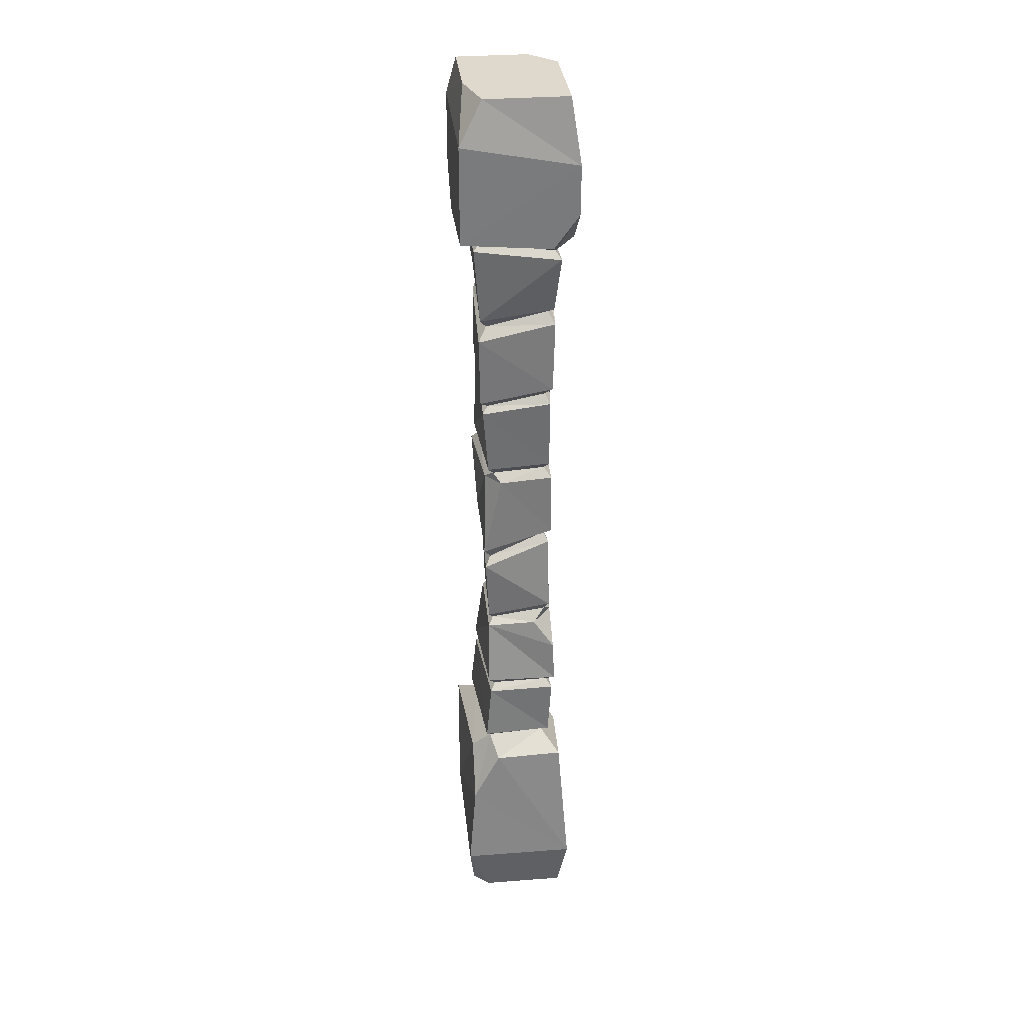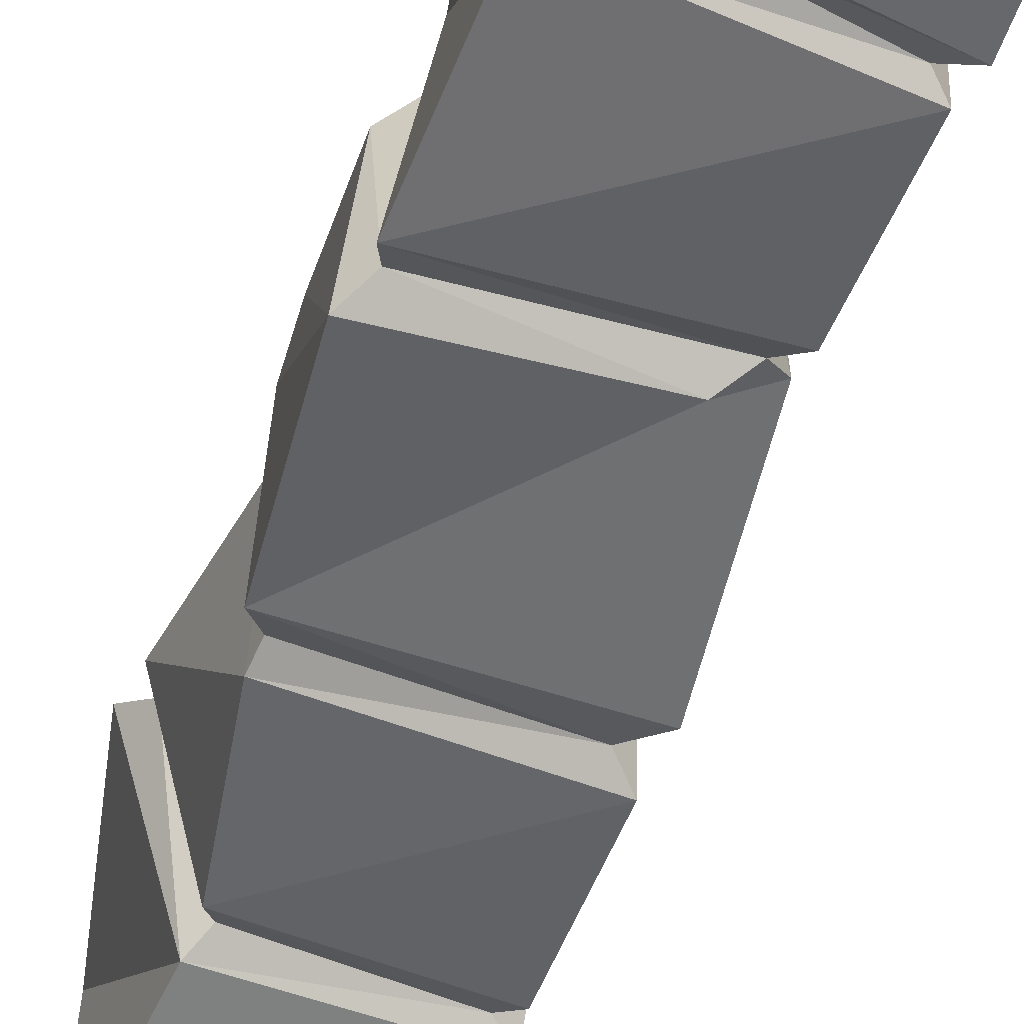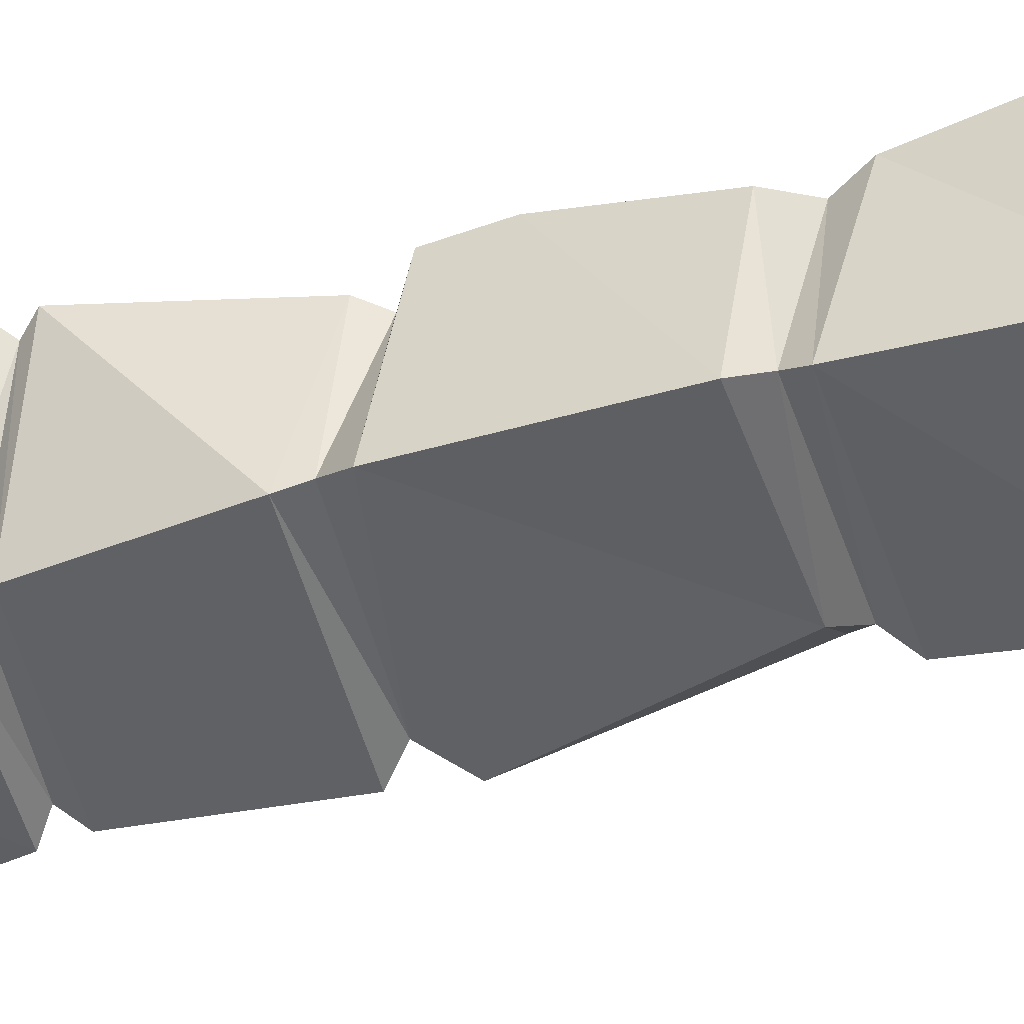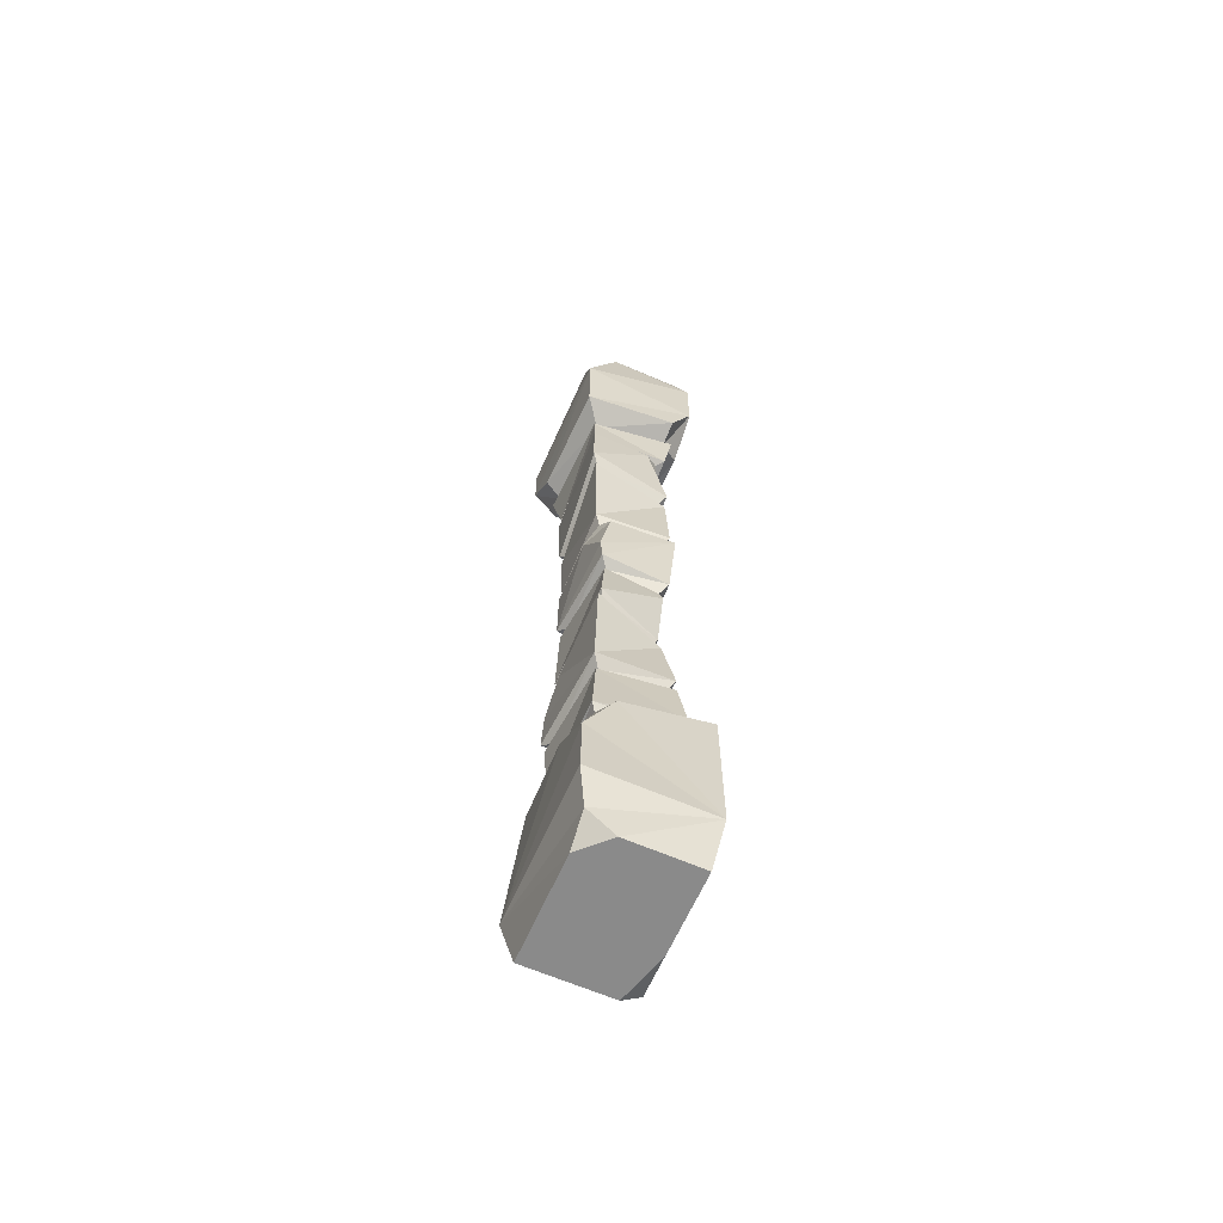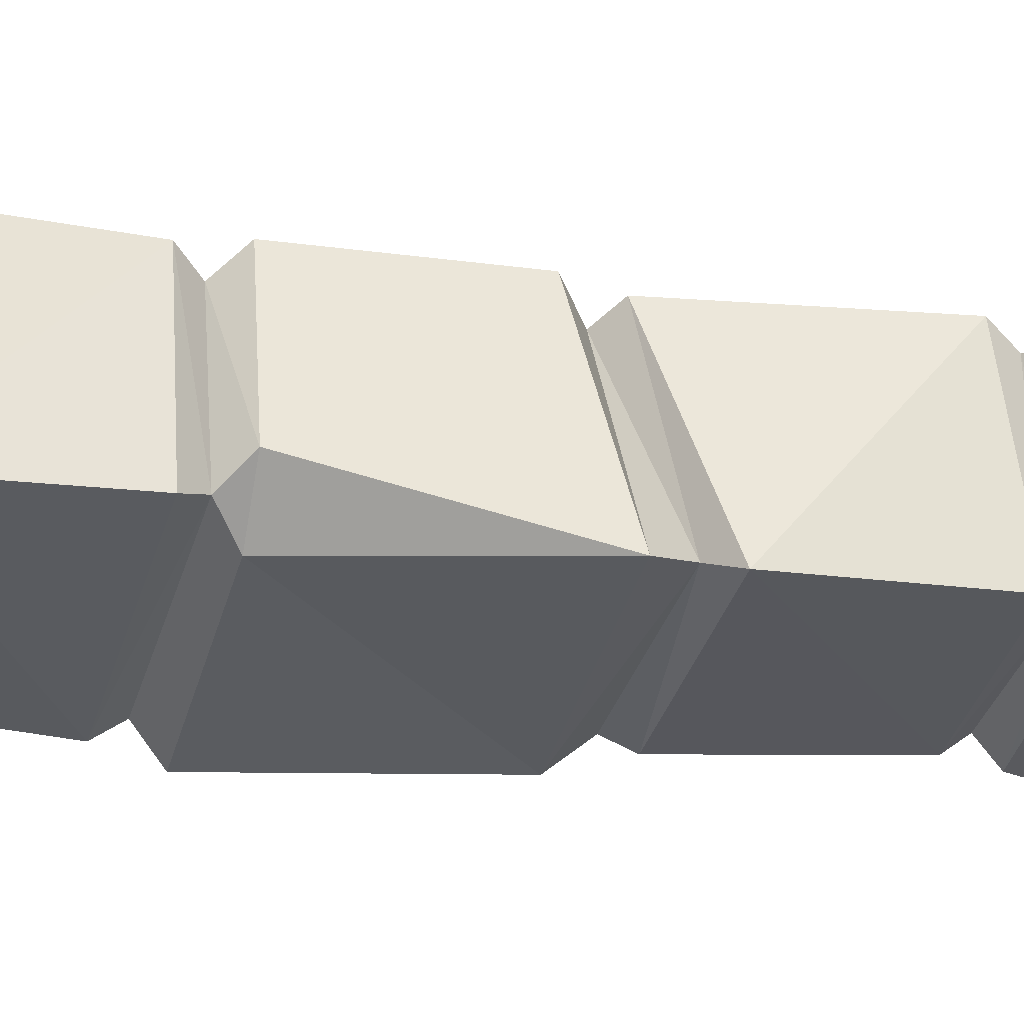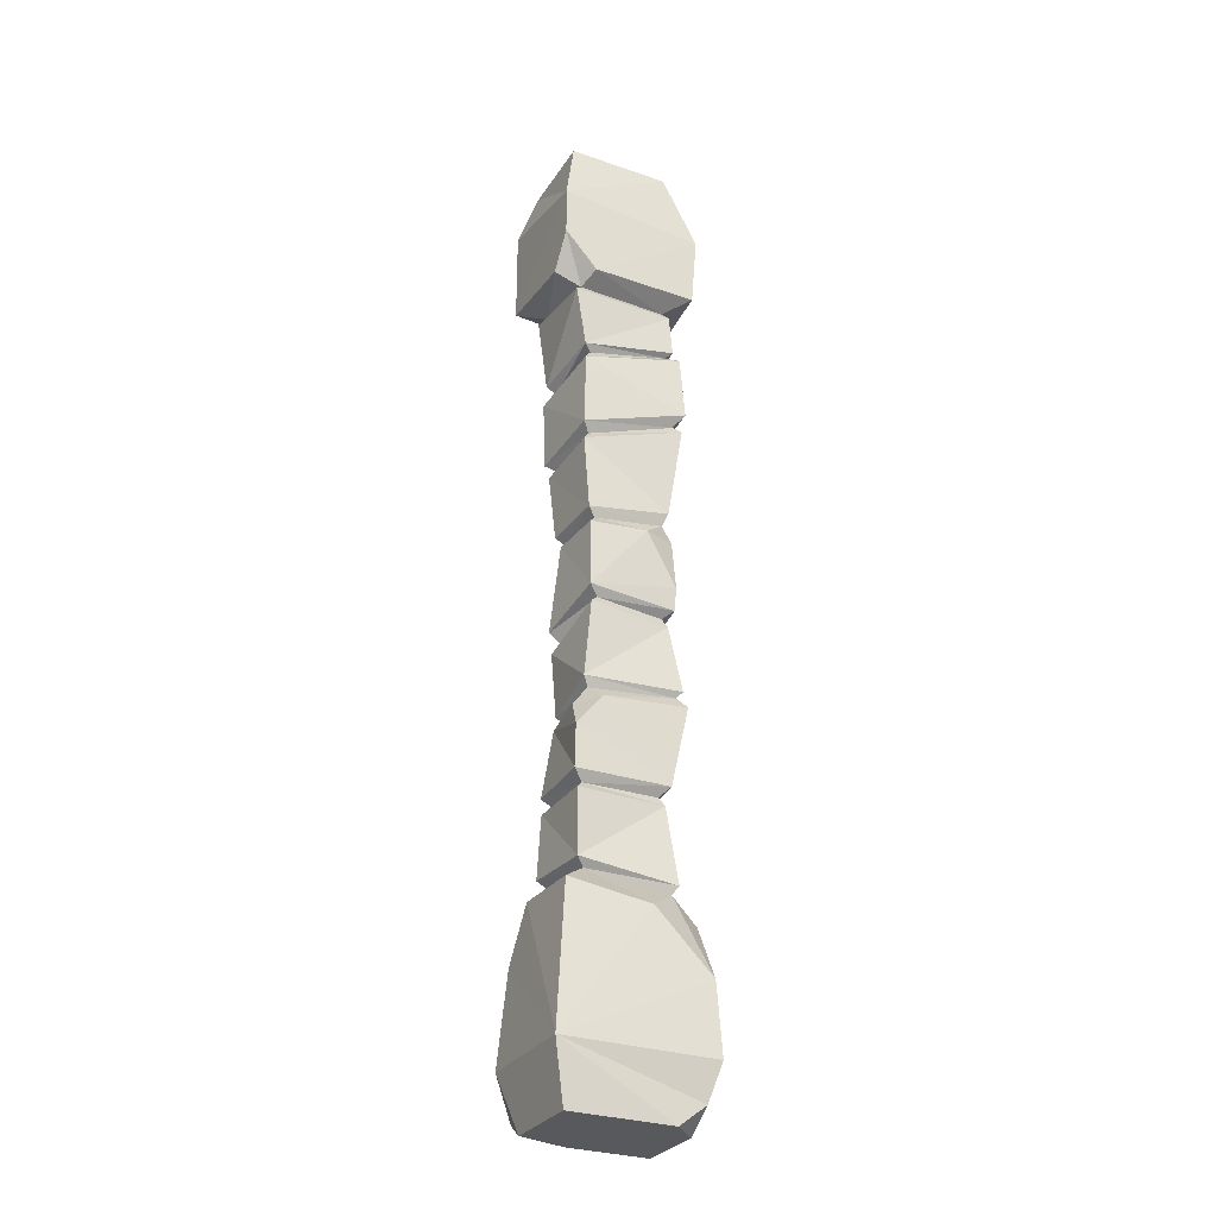
<metadata>
{"format":"obj","ext":"obj","renderer":"f3d","projection":"perspective","resolution":1024,"background":"white","views":[{"elev":32.1,"azim":-96.1,"up":"+Y"},{"elev":-53.4,"azim":162.3,"up":"+Z"},{"elev":-45.4,"azim":107.5,"up":"+Z"},{"elev":-63.6,"azim":66.3,"up":"+Y"},{"elev":-30.7,"azim":-101.9,"up":"+Z"},{"elev":-29.4,"azim":-26.8,"up":"+Y"}]}
</metadata>
<code>
v -25.49 426.1 19.57
v 21.55 425.9 18.15
v -21.71 432 29.53
v -39.2 450.6 29.97
v 24.46 422.4 20.76
v 34.27 432.7 28.25
v -39.18 432.9 16.89
v 36.84 470.1 29.15
v 25.79 427.7 -19.49
v -29.32 422.3 22.51
v 38.6 432.1 -19.73
v -39.53 437 -30.1
v -25.67 432.1 -19.63
v -39.35 476.2 30.03
v 29.73 423.5 -22.49
v -22.84 391.9 19.71
v -29.66 429 -22.64
v 19.87 509.2 25.35
v 39.54 451.1 -30.09
v 28.34 398.5 -18.55
v -25.86 388.4 -19.44
v 26.26 400.9 20.93
v -39.54 487.6 -30.1
v 18.34 433.3 -30.09
v 33.3 509.2 11.85
v -33.3 509.2 25.35
v -21.62 383.3 -16.05
v 23.06 398.3 18.14
v 39.54 488.7 -30.1
v -33.3 509.2 -18.04
v 24.47 397.1 -14.96
v -18.78 389.2 16.75
v -8.009 509.2 -25.35
v 33.3 509.2 -25.35
v 16.3 387.5 -19.57
v -22.87 383.3 20.42
v 29.86 392.3 -7.838
v -27 376.8 -20.35
v 29.16 395.7 22.82
v 28.42 350.3 -18.67
v -26.03 339.9 -19.62
v -23.08 345.1 19.4
v 31.4 362.3 23.57
v 26.38 355.8 19.13
v 23.76 346 -14.79
v -20.78 335.7 -15.55
v -19 340.7 15.79
v 30.02 352.4 22.16
v 26.87 339.7 -17.74
v -22.54 335.8 18.28
v -24.19 332.5 -18.22
v 23.5 304.4 18.58
v -21.66 296.4 -15.33
v 29.03 297.7 -18.64
v -19.7 297.1 18.4
v 21.11 298.1 15.91
v -17.36 291.8 -12.45
v -15.65 292.8 16.04
v 27.11 293.3 -16.23
v 11.13 290.7 19.97
v 28.21 291.4 12.77
v -12.03 287.4 -16.6
v -21.83 287.4 -8.4
v -19.65 288 19.76
v 31.47 288 -20.16
v 27.58 264.2 17.7
v -19.52 253.4 20.09
v 28.2 245.3 -17.41
v -23.15 244 -17.72
v 27.16 251.8 16.65
v -14.12 249 16.28
v -17.35 237 -14.44
v 22.15 248 12.41
v 24.21 239.5 -13.62
v -18.31 245.2 18.71
v 25 234.5 -15.25
v 24.58 243.3 14.27
v -21.83 232.5 -17.26
v -22.11 204.8 18.88
v 30.02 208.2 18.25
v 19.79 200.3 -14.21
v -20.04 198.2 -15.35
v -19.01 200 16.47
v 27.35 205 16.25
v -16.68 194.4 -12.95
v 17.38 197.2 -12.3
v -13.02 195.6 20.43
v -23.73 193.6 10.23
v 20.17 192.8 -15.36
v 31.39 199.4 20.29
v -20.91 191 -15.63
v -27.03 178.3 21.07
v 23.15 158.1 18.16
v -26.61 155.5 -16.19
v 25.22 156.1 -19.63
v -27.94 155.8 21.91
v 21.18 151.4 -16.28
v 18.2 153.2 14.3
v -22.23 151.1 17.78
v -22.49 150.7 -12.6
v 20.66 148.7 16.38
v -26.63 147.2 -15.15
v 25.36 147.6 -19.43
v -26.02 147.4 20.7
v 29.33 115.8 -22.26
v -27.35 115.8 -17.93
v -24.64 115.3 18.95
v 25.31 109.6 19.75
v 25.54 112.2 -19.37
v -20.21 111.5 15.43
v 22.63 105.5 17.53
v -23.26 112.2 -15.71
v 37.33 93.95 13.84
v -19.38 102.4 -25.9
v -34.58 102.4 -11.82
v 8.884 95.63 26.88
v 37.46 65.53 28.85
v 39.36 102.4 -29.98
v -36.26 76.04 -26.17
v -33.06 102.4 24.65
v 39.54 29.67 -30.1
v -39.54 29.67 30.1
v 39.54 29.67 30.1
v -39.54 29.67 -30.1
v 33.81 10.79 25.74
v -32.73 6.525 -27.42
v -33.3 -0 25.35
v 33.3 -0 11.85
v -33.3 -0 -18.04
v -8.009 -0 -25.35
v 19.87 -0 25.35
v 33.3 -0 -25.35
f 1 2 3
f 3 2 6
f 1 3 4
f 2 1 5
f 5 1 10
f 7 1 4
f 14 4 8
f 4 3 8
f 3 6 8
f 2 5 9
f 9 5 15
f 6 2 11
f 11 2 9
f 23 12 14
f 14 12 4
f 12 7 4
f 1 7 13
f 13 7 12
f 10 16 5
f 5 16 22
f 10 1 17
f 17 1 13
f 29 8 19
f 8 6 19
f 6 11 19
f 8 18 14
f 14 18 26
f 11 9 19
f 15 17 9
f 9 17 13
f 15 5 20
f 20 5 22
f 16 10 21
f 21 10 17
f 12 24 13
f 13 24 9
f 18 8 25
f 9 24 19
f 21 17 20
f 20 17 15
f 21 27 16
f 16 27 32
f 22 16 28
f 28 16 32
f 23 14 30
f 30 14 26
f 29 19 23
f 19 24 23
f 24 12 23
f 30 18 25
f 8 29 25
f 25 29 34
f 26 18 30
f 20 22 31
f 31 22 28
f 20 31 21
f 21 31 27
f 23 30 33
f 30 25 33
f 31 35 27
f 27 35 38
f 32 27 36
f 36 27 38
f 32 36 28
f 28 36 39
f 31 28 37
f 37 28 39
f 23 33 29
f 29 33 34
f 33 25 34
f 31 37 35
f 37 40 35
f 41 38 40
f 40 38 35
f 36 38 42
f 42 38 41
f 39 36 43
f 43 36 42
f 39 43 37
f 37 43 40
f 43 44 40
f 40 44 45
f 40 45 41
f 41 45 46
f 42 41 47
f 47 41 46
f 43 42 44
f 44 42 47
f 44 48 45
f 45 48 49
f 45 49 46
f 46 49 51
f 47 46 50
f 50 46 51
f 44 47 48
f 48 47 50
f 48 52 49
f 49 52 54
f 53 51 54
f 54 51 49
f 48 50 52
f 52 50 55
f 50 51 55
f 55 51 53
f 52 56 54
f 54 56 59
f 53 54 57
f 57 54 59
f 52 55 56
f 56 55 58
f 53 57 55
f 55 57 58
f 56 58 60
f 60 58 64
f 56 61 59
f 59 61 65
f 57 59 62
f 62 59 65
f 57 63 58
f 58 63 64
f 56 60 61
f 57 62 63
f 60 66 61
f 70 66 67
f 66 60 67
f 60 64 67
f 68 65 70
f 70 65 66
f 65 61 66
f 63 62 69
f 65 68 62
f 62 68 69
f 64 63 67
f 67 63 69
f 67 69 71
f 71 69 72
f 69 68 72
f 72 68 74
f 67 71 70
f 70 71 73
f 70 73 68
f 68 73 74
f 71 72 75
f 75 72 78
f 74 76 72
f 72 76 78
f 73 71 77
f 77 71 75
f 73 77 74
f 74 77 76
f 75 79 77
f 77 79 80
f 75 78 79
f 79 78 82
f 77 80 76
f 76 80 81
f 76 81 78
f 78 81 82
f 80 79 84
f 84 79 83
f 79 82 83
f 83 82 85
f 80 84 81
f 81 84 86
f 82 81 85
f 85 81 86
f 83 87 84
f 84 87 90
f 83 85 88
f 88 85 91
f 86 84 89
f 89 84 90
f 86 89 85
f 85 89 91
f 83 88 87
f 88 92 87
f 90 87 93
f 87 92 93
f 93 92 96
f 94 96 91
f 96 92 91
f 92 88 91
f 90 93 89
f 89 93 95
f 89 95 91
f 91 95 94
f 95 97 94
f 94 97 100
f 93 98 95
f 95 98 97
f 96 94 99
f 99 94 100
f 96 99 93
f 93 99 98
f 98 101 97
f 97 101 103
f 100 97 102
f 102 97 103
f 98 99 101
f 101 99 104
f 100 102 99
f 99 102 104
f 103 101 105
f 105 101 108
f 102 103 106
f 106 103 105
f 104 107 101
f 101 107 108
f 104 102 107
f 107 102 106
f 105 108 109
f 109 108 111
f 105 109 106
f 106 109 112
f 107 106 110
f 110 106 112
f 107 110 108
f 108 110 111
f 111 113 109
f 109 113 118
f 112 109 114
f 114 109 118
f 112 115 110
f 110 115 120
f 111 110 116
f 116 110 120
f 117 113 111
f 112 114 119
f 119 115 112
f 111 116 117
f 118 113 121
f 113 117 121
f 117 123 121
f 124 119 121
f 119 114 121
f 114 118 121
f 124 122 119
f 120 115 122
f 115 119 122
f 120 122 116
f 116 122 117
f 122 123 117
f 123 125 121
f 125 128 121
f 121 128 132
f 124 121 126
f 126 121 130
f 130 121 132
f 122 124 127
f 127 124 129
f 124 126 129
f 123 122 125
f 125 122 131
f 122 127 131
f 125 131 128
f 126 130 129
f 132 128 130
f 128 131 130
f 131 127 130
f 129 130 127

</code>
